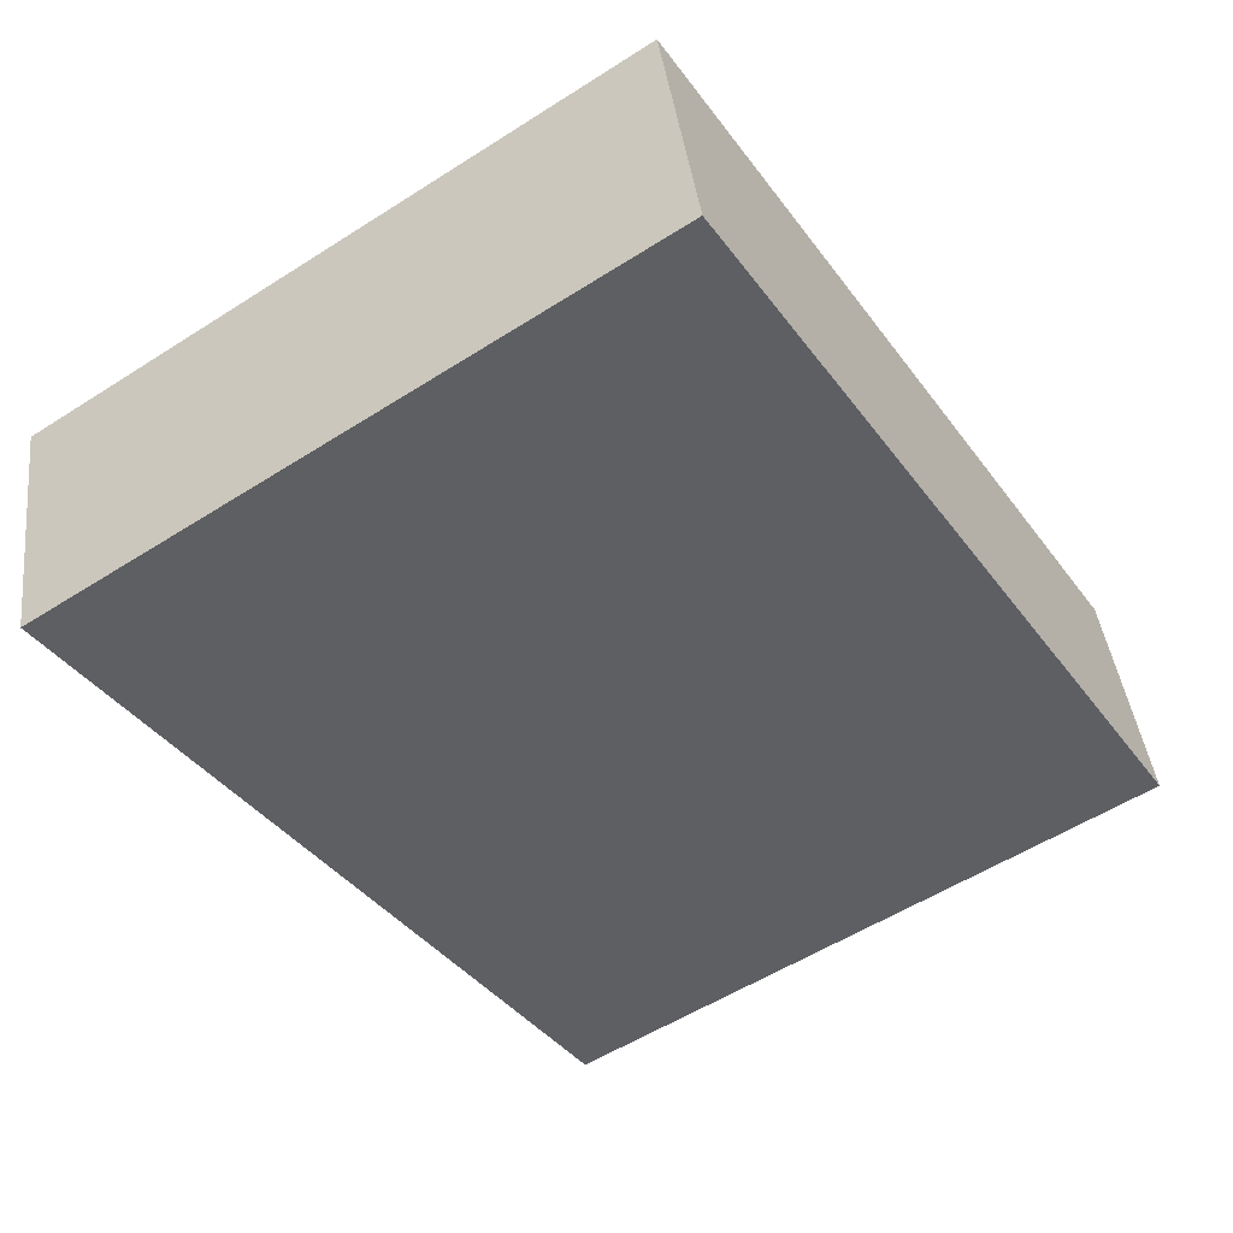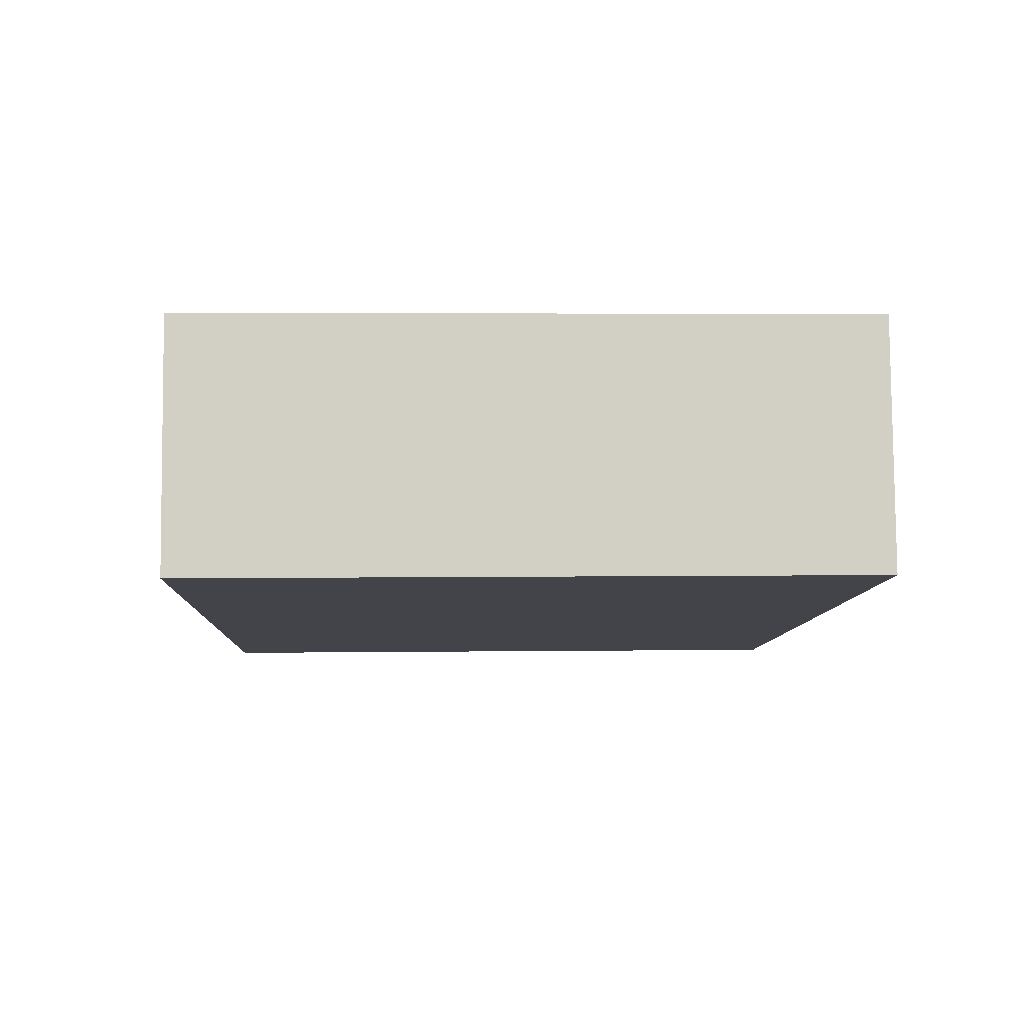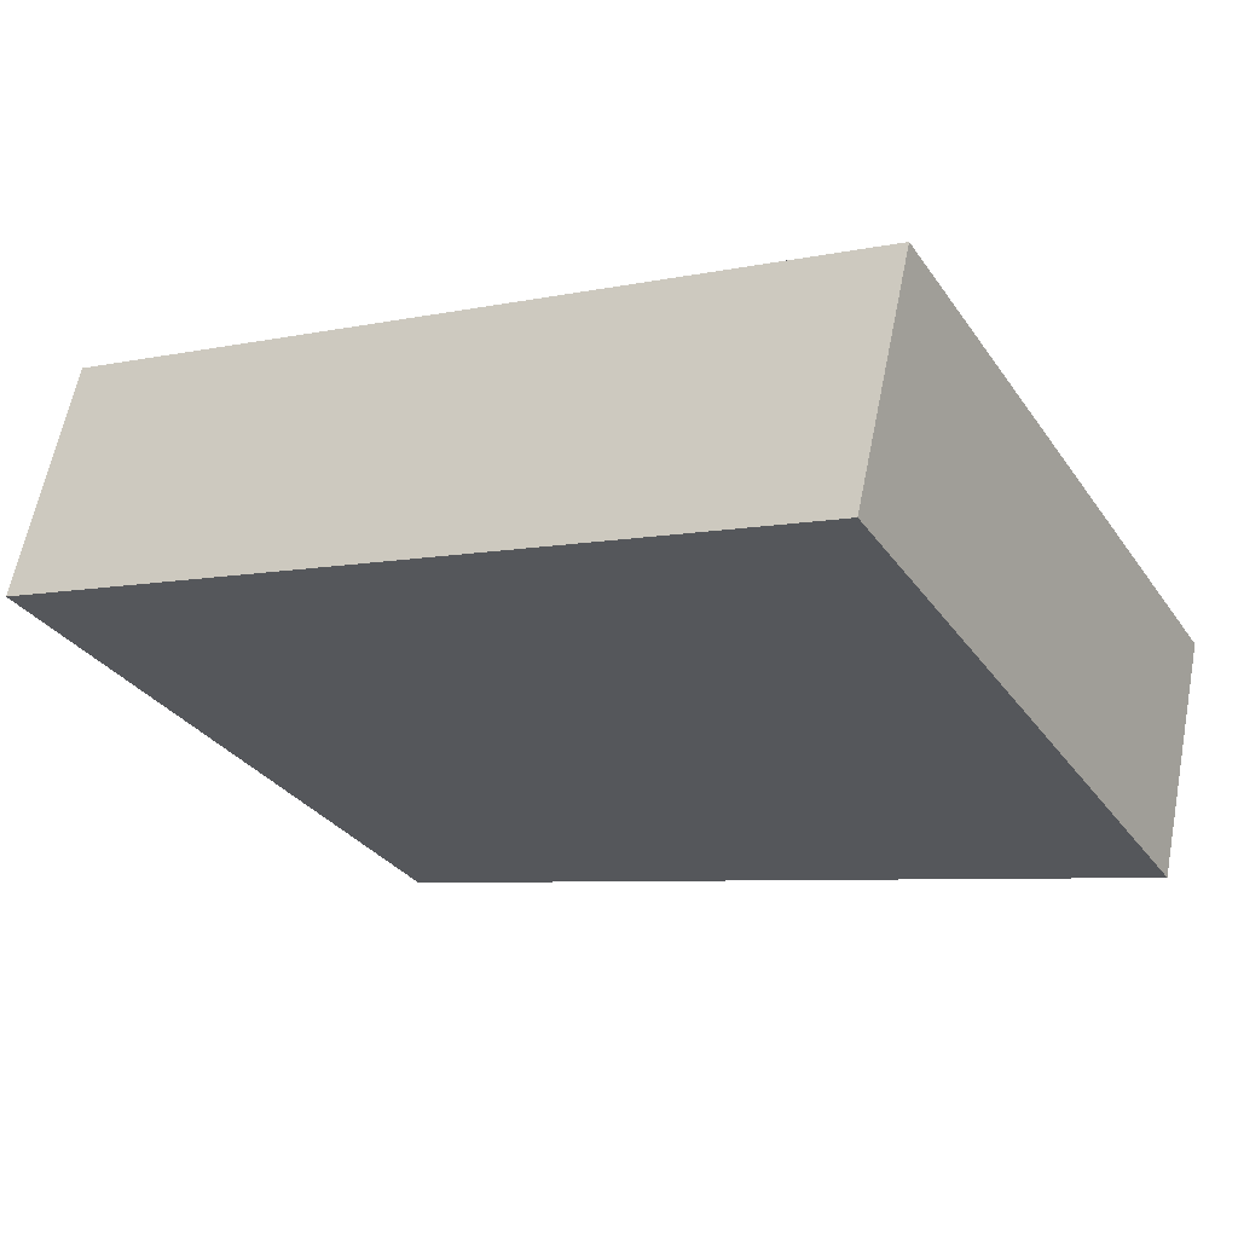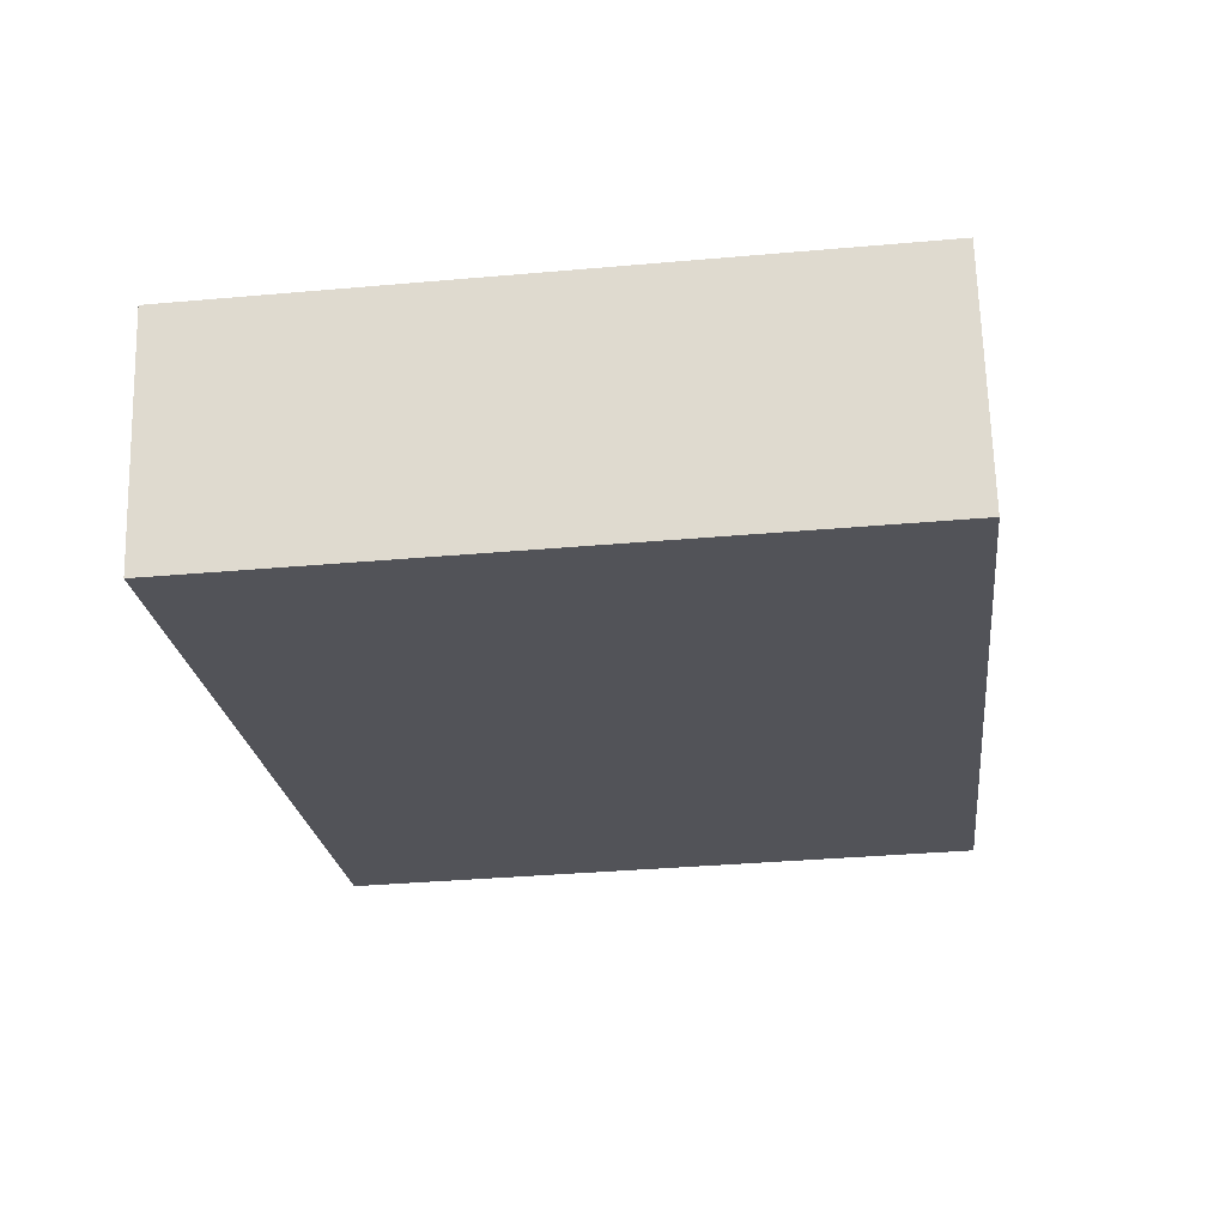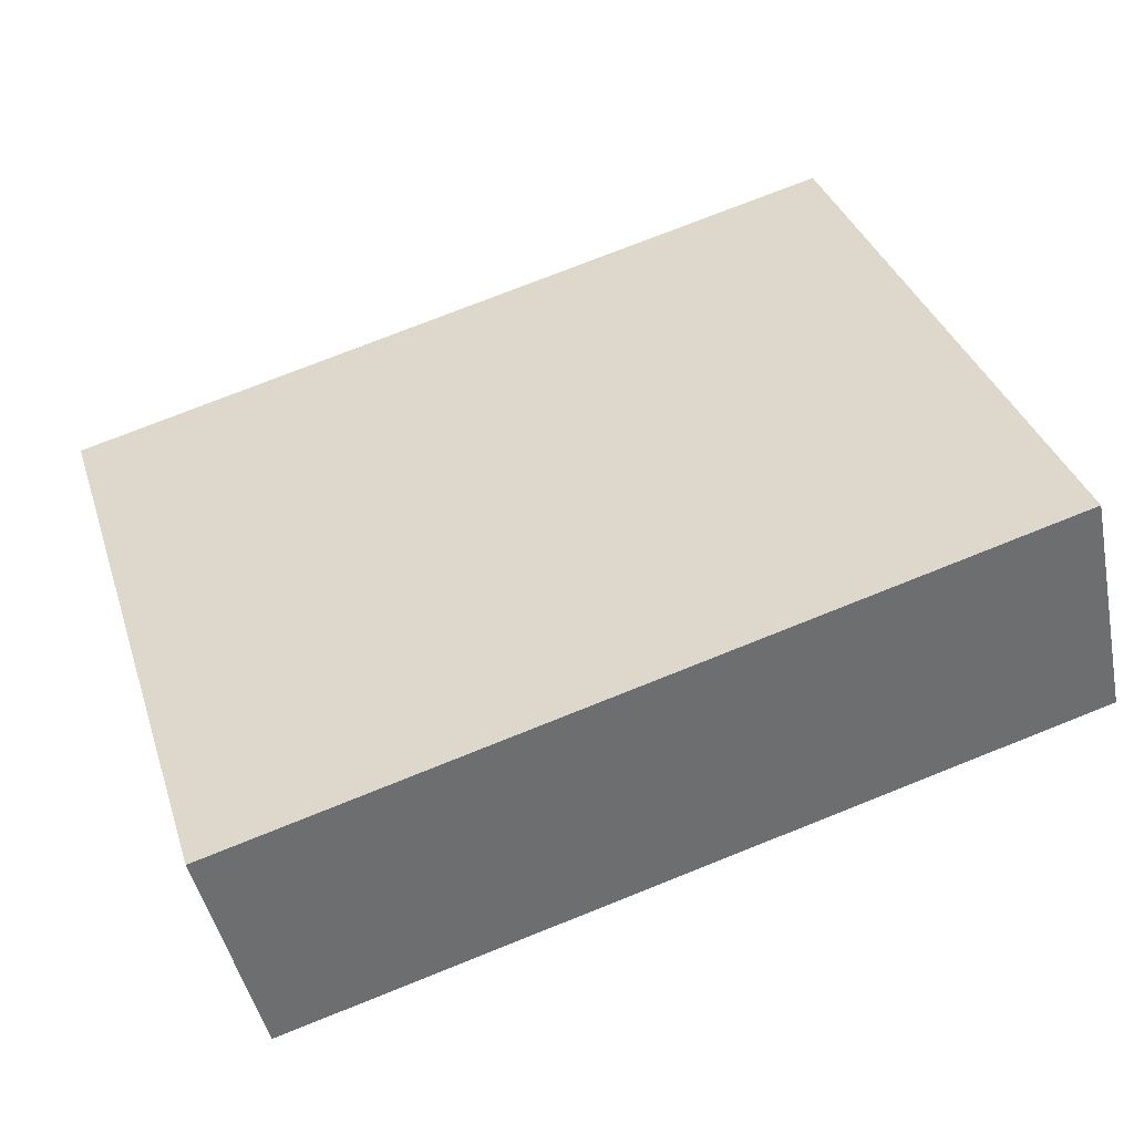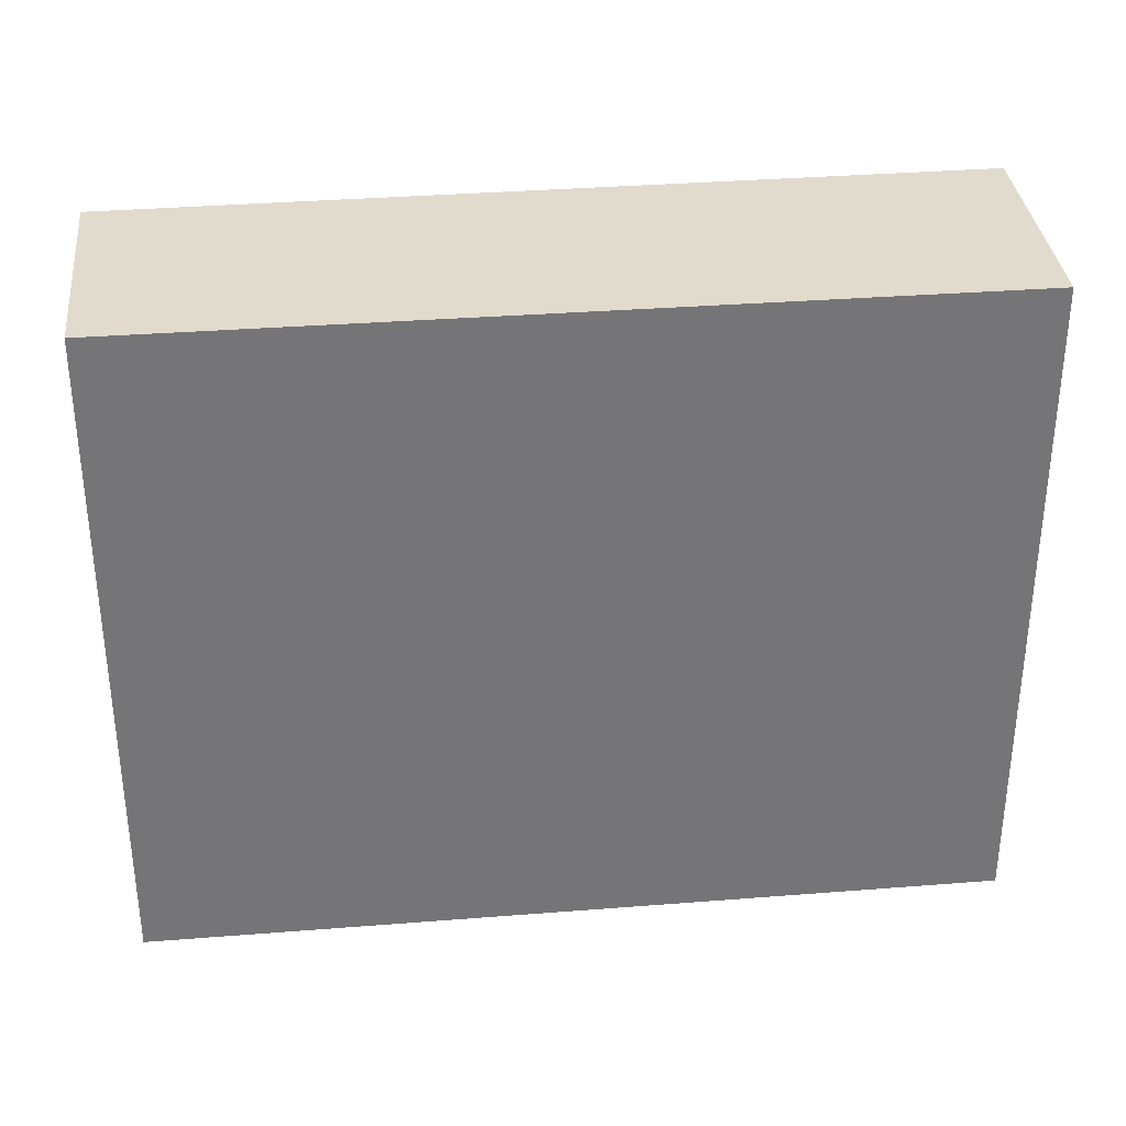
<metadata>
{"format":"obj","ext":"obj","renderer":"f3d","projection":"perspective","resolution":1024,"background":"white","views":[{"elev":-55.8,"azim":123.7,"up":"+Z"},{"elev":4.8,"azim":-92.3,"up":"+Z"},{"elev":-32.1,"azim":29.6,"up":"+Z"},{"elev":-35.8,"azim":96.6,"up":"+Z"},{"elev":36.2,"azim":162.7,"up":"+Z"},{"elev":33.8,"azim":-172.9,"up":"+Y"}]}
</metadata>
<code>
v  0 17.87 1.094e-15
v  23.64 17.87 1.041
v  22.14 17.87 -5.201
v  1.408 17.87 6.362
v  23.64 -6.374e-17 1.041
v  22.14 3.185e-16 -5.201
v  0 0 0
v  1.408 -3.896e-16 6.362
g defaultobject
f 1 2 3
f 2 1 4
f 5 3 2
f 3 5 6
f 6 1 3
f 1 6 7
f 7 4 1
f 4 7 8
f 8 2 4
f 2 8 5
f 8 6 5
f 6 8 7

</code>
